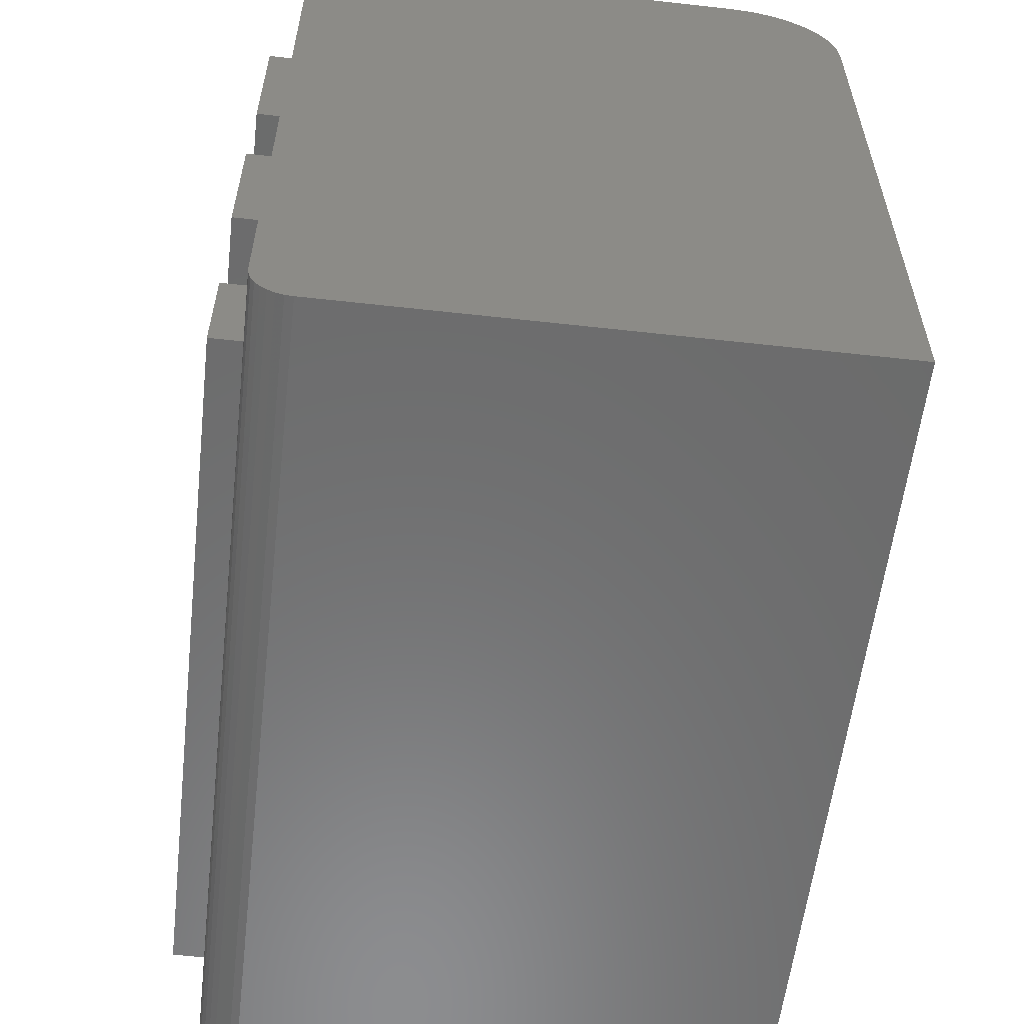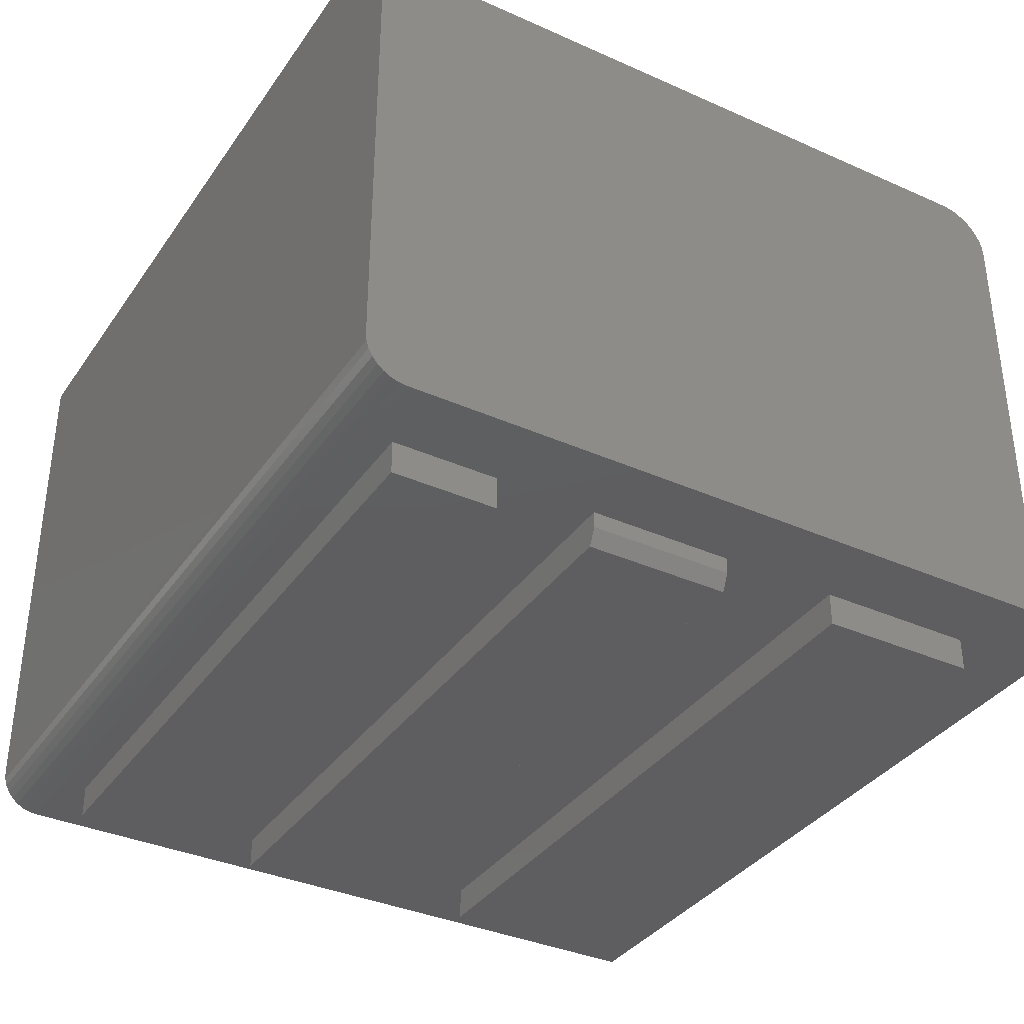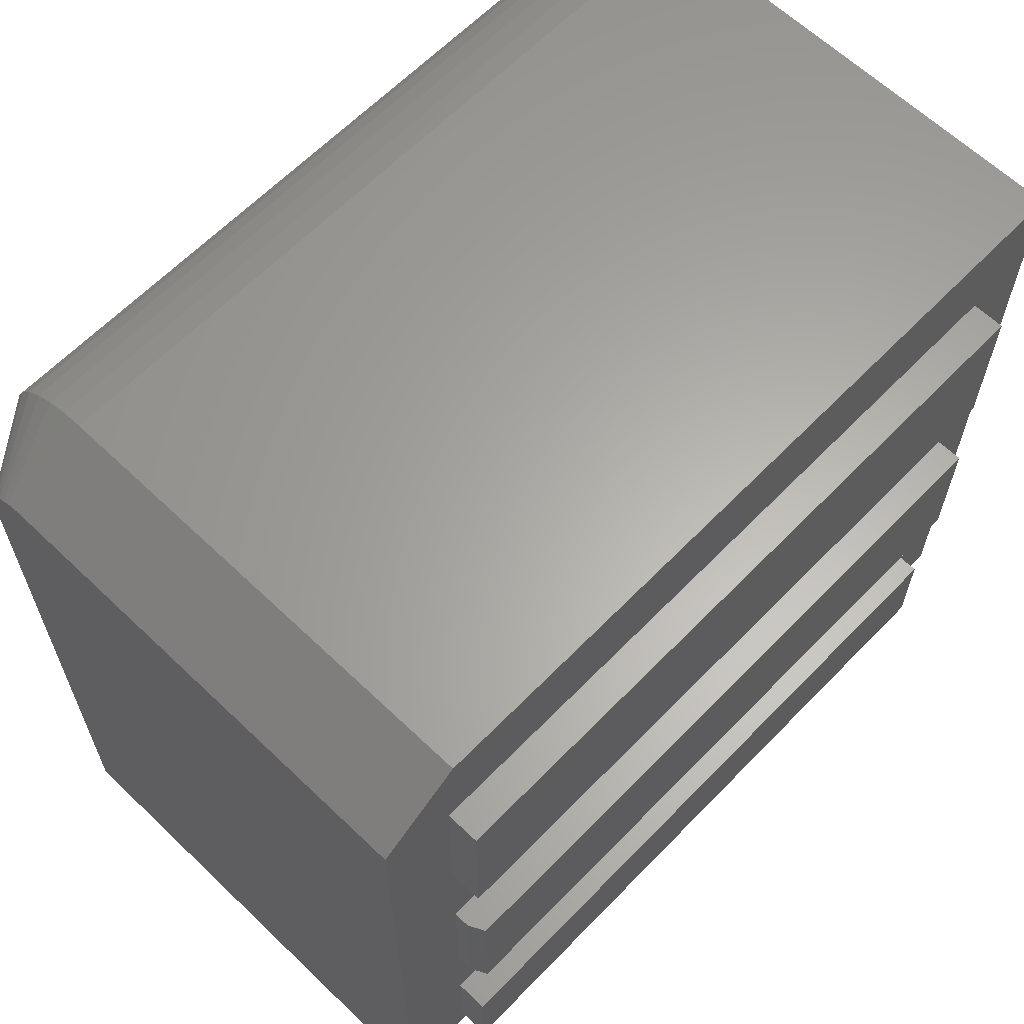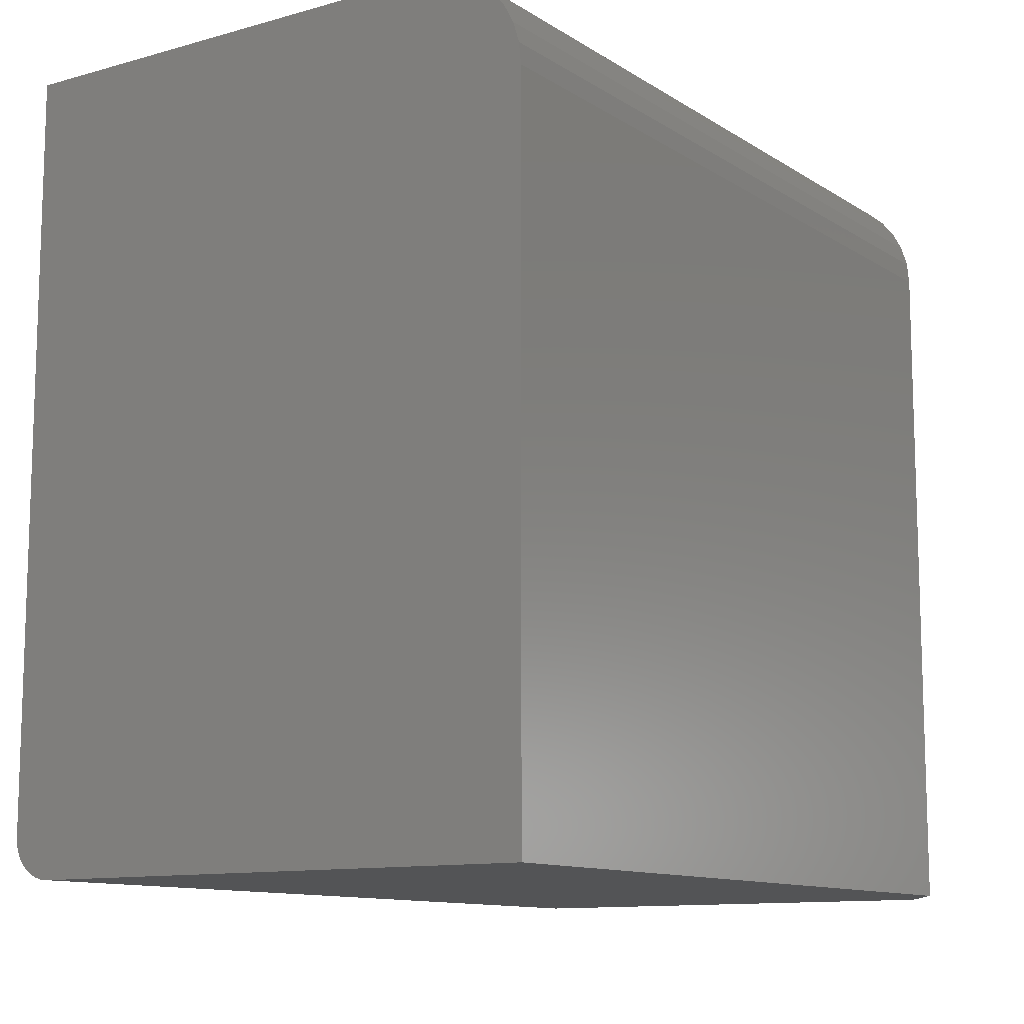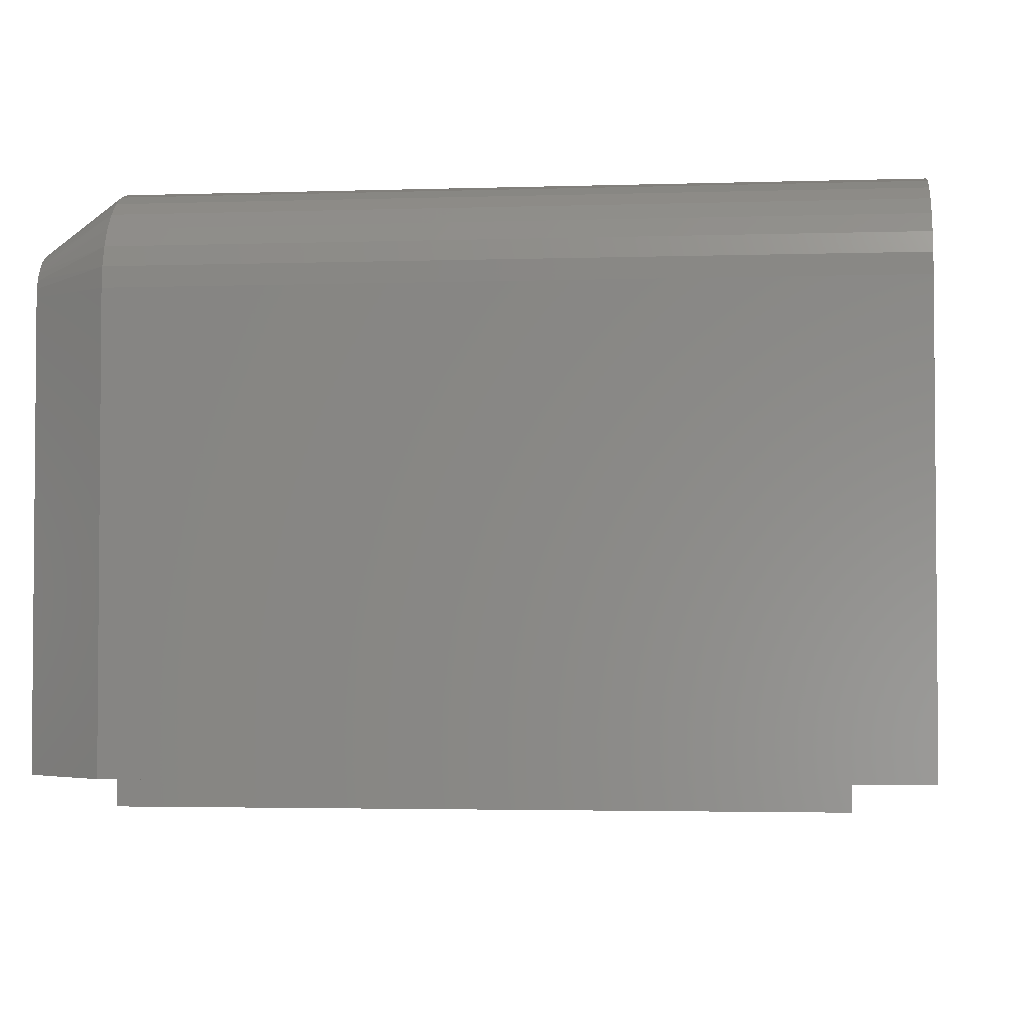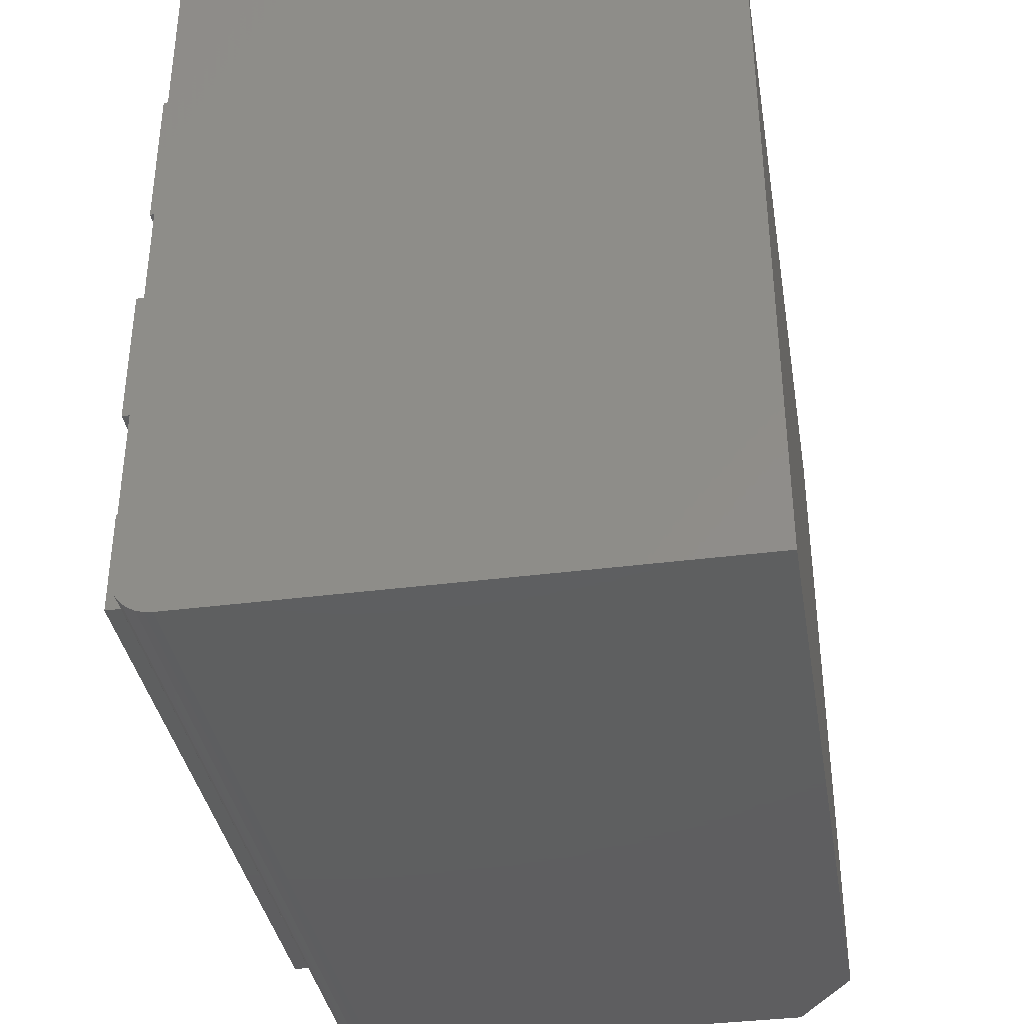
<metadata>
{"format":"stl","ext":"stl","renderer":"f3d","projection":"perspective","resolution":1024,"background":"white","views":[{"elev":-57.9,"azim":83.4,"up":"+Z"},{"elev":-36.0,"azim":-120.3,"up":"+Y"},{"elev":63.0,"azim":-46.0,"up":"+Z"},{"elev":-11.4,"azim":124.2,"up":"+Z"},{"elev":-2.9,"azim":6.3,"up":"+Y"},{"elev":-36.9,"azim":99.5,"up":"+Z"}]}
</metadata>
<code>
# stl→obj: 78 verts, 152 faces
v -0.3047 -0.2734 0.0625
v -0.3047 -0.2422 0.0625
v 0.3672 -0.2734 0.0625
v 0.3672 -0.2422 0.0625
v 0.3672 -0.2422 0.1615
v 0.3672 -0.2734 0.1615
v -0.3047 -0.2734 0.1615
v -0.3047 -0.2422 0.1615
v -0.375 -0.2422 0.6953
v -0.375 -0.2422 0.03906
v -0.3047 -0.2422 0.5078
v -0.3047 -0.2422 0.6581
v -0.2969 -0.2422 0.75
v 0.4453 -0.2422 0.75
v 0.375 -0.2422 0.6581
v 0.375 -0.2422 0.5078
v 0.3828 -0.2422 0.3953
v 0.4453 -0.2422 0.03906
v 0.3828 -0.2422 0.2578
v -0.3047 -0.2422 0.2578
v -0.3047 -0.2422 0.3953
v -0.2969 -0.2734 0.2578
v 0.3828 -0.2734 0.2578
v -0.2969 -0.2734 0.3953
v 0.3828 -0.2734 0.3953
v -0.3047 -0.2578 0.3953
v -0.3047 -0.2578 0.2578
v -0.3047 -0.2734 0.5078
v 0.375 -0.2734 0.5078
v 0.375 -0.2734 0.6581
v -0.3047 -0.2734 0.6581
v 0.4453 0.3018 0.6484
v -0.2969 0.3018 0.6484
v 0.4453 0.2999 0.6683
v -0.2969 0.2999 0.6683
v 0.4453 0.2941 0.6873
v -0.2969 0.2941 0.6873
v 0.4453 0.2847 0.7049
v -0.2969 0.2847 0.7049
v 0.4453 0.2721 0.7203
v -0.2969 0.2721 0.7203
v 0.4453 0.2567 0.7329
v -0.2969 0.2567 0.7329
v 0.4453 0.2391 0.7423
v -0.2969 0.2391 0.7423
v 0.4453 0.2201 0.748
v -0.2969 0.2201 0.748
v 0.4453 0.2002 0.75
v -0.2969 0.2002 0.75
v -0.375 -0.2031 0
v -0.375 -0.2181 0.002973
v -0.375 0.2471 0
v -0.375 -0.2107 0.0007506
v -0.375 0.2002 0.6953
v -0.375 0.2084 0.6946
v -0.375 0.2163 0.6925
v -0.375 -0.2307 0.01144
v -0.375 -0.2356 0.01736
v -0.375 -0.2392 0.02411
v -0.375 0.2237 0.689
v -0.375 0.2304 0.6843
v -0.375 0.2362 0.6786
v -0.375 0.2408 0.6719
v -0.375 0.2443 0.6645
v -0.375 0.2464 0.6566
v -0.375 0.2471 0.6484
v -0.375 -0.2414 0.03144
v -0.375 -0.2248 0.006583
v 0.4453 0.3018 0
v -0.2969 0.3018 0
v 0.4453 -0.2031 0
v 0.4453 -0.2307 0.01144
v 0.4453 -0.2392 0.02411
v 0.4453 -0.2356 0.01736
v 0.4453 -0.2414 0.03144
v 0.4453 -0.2248 0.006583
v 0.4453 -0.2181 0.002973
v 0.4453 -0.2107 0.0007506
f 1 2 3
f 3 2 4
f 4 5 3
f 3 5 6
f 6 5 7
f 7 5 8
f 8 2 7
f 7 2 1
f 9 10 11
f 9 11 12
f 9 12 13
f 14 13 12
f 14 12 15
f 14 15 16
f 14 16 17
f 18 14 17
f 18 17 19
f 18 19 5
f 18 5 4
f 18 4 2
f 18 2 10
f 10 2 8
f 10 8 20
f 10 20 21
f 10 21 11
f 20 8 19
f 19 8 5
f 16 11 17
f 17 11 21
f 1 3 7
f 7 3 6
f 22 23 24
f 24 23 25
f 21 20 26
f 26 20 27
f 25 17 24
f 24 17 21
f 24 21 26
f 19 23 20
f 20 23 22
f 20 22 27
f 22 24 27
f 27 24 26
f 19 17 23
f 23 17 25
f 28 11 29
f 29 11 16
f 16 15 29
f 29 15 30
f 30 15 31
f 31 15 12
f 12 11 31
f 31 11 28
f 28 29 31
f 31 29 30
f 32 33 34
f 34 33 35
f 34 35 36
f 36 35 37
f 36 37 38
f 38 37 39
f 38 39 40
f 40 39 41
f 40 41 42
f 42 41 43
f 42 43 44
f 44 43 45
f 44 45 46
f 46 45 47
f 46 47 48
f 48 47 49
f 50 51 52
f 50 53 51
f 54 55 56
f 57 58 59
f 9 54 56
f 9 56 60
f 9 60 61
f 9 61 62
f 9 62 63
f 9 63 64
f 9 64 65
f 9 65 66
f 9 66 10
f 67 10 66
f 67 66 52
f 67 52 51
f 67 51 68
f 67 68 57
f 67 57 59
f 13 14 49
f 49 14 48
f 32 69 33
f 33 69 70
f 70 69 52
f 52 69 71
f 52 71 50
f 33 70 66
f 66 70 52
f 13 49 9
f 9 49 54
f 49 47 54
f 47 55 54
f 66 65 33
f 65 35 33
f 47 45 56
f 55 47 56
f 45 43 60
f 56 45 60
f 43 41 61
f 60 43 61
f 63 62 39
f 62 41 39
f 61 41 62
f 64 63 37
f 63 39 37
f 64 35 65
f 64 37 35
f 72 73 74
f 14 18 32
f 14 32 34
f 14 34 36
f 14 36 38
f 14 38 40
f 14 40 42
f 14 42 44
f 14 44 46
f 14 46 48
f 75 73 72
f 75 72 76
f 75 76 77
f 75 77 78
f 75 78 71
f 75 71 69
f 75 69 32
f 75 32 18
f 50 71 53
f 53 71 78
f 53 78 51
f 51 78 77
f 51 77 68
f 68 77 76
f 68 76 57
f 57 76 72
f 57 72 58
f 58 72 74
f 58 74 59
f 59 74 73
f 59 73 67
f 67 73 75
f 67 75 10
f 10 75 18

</code>
